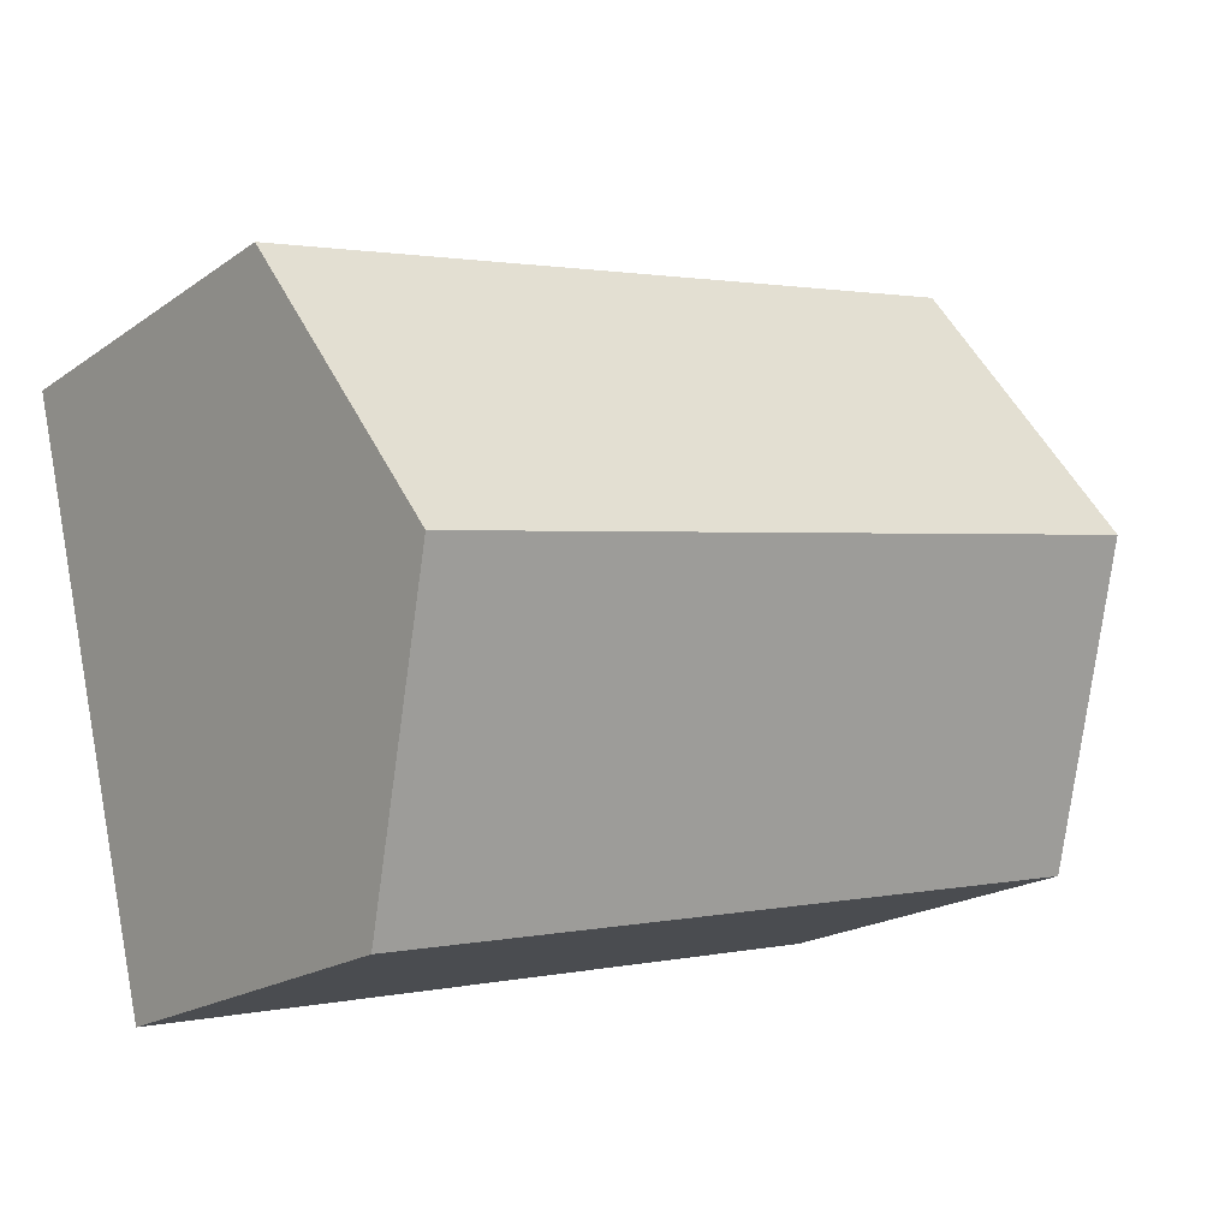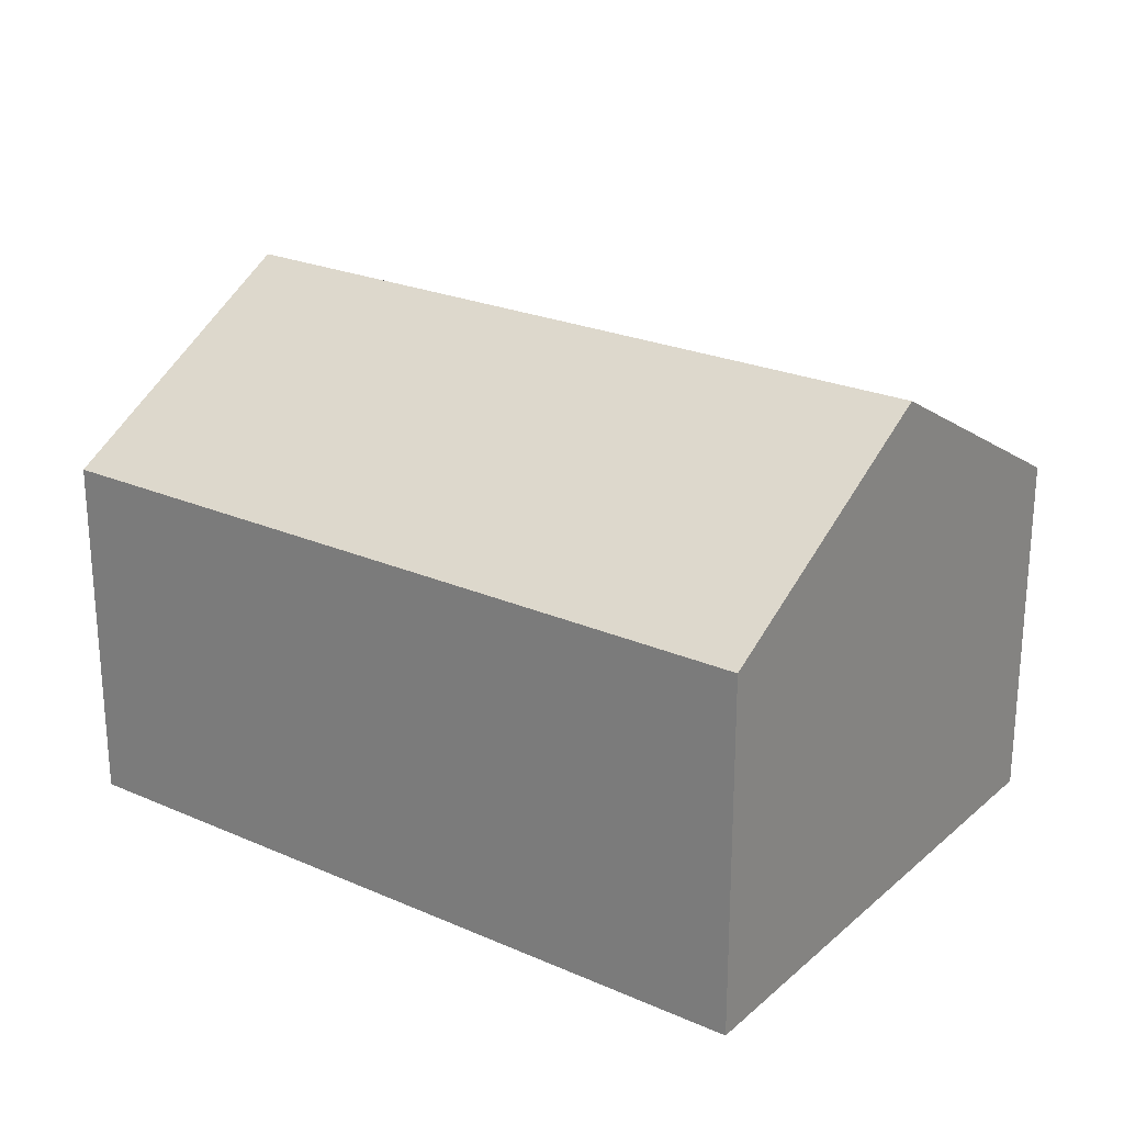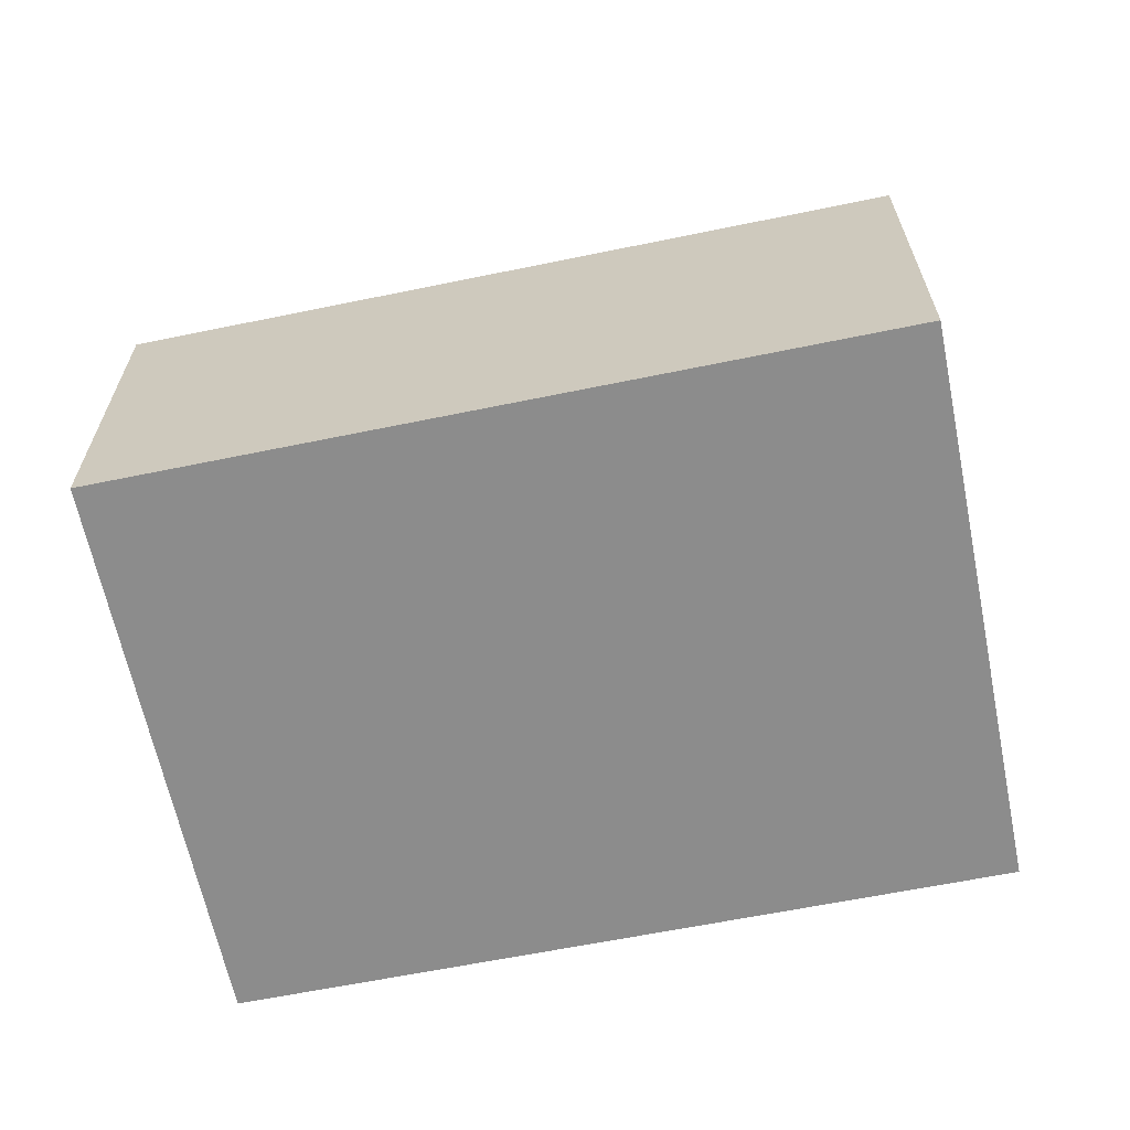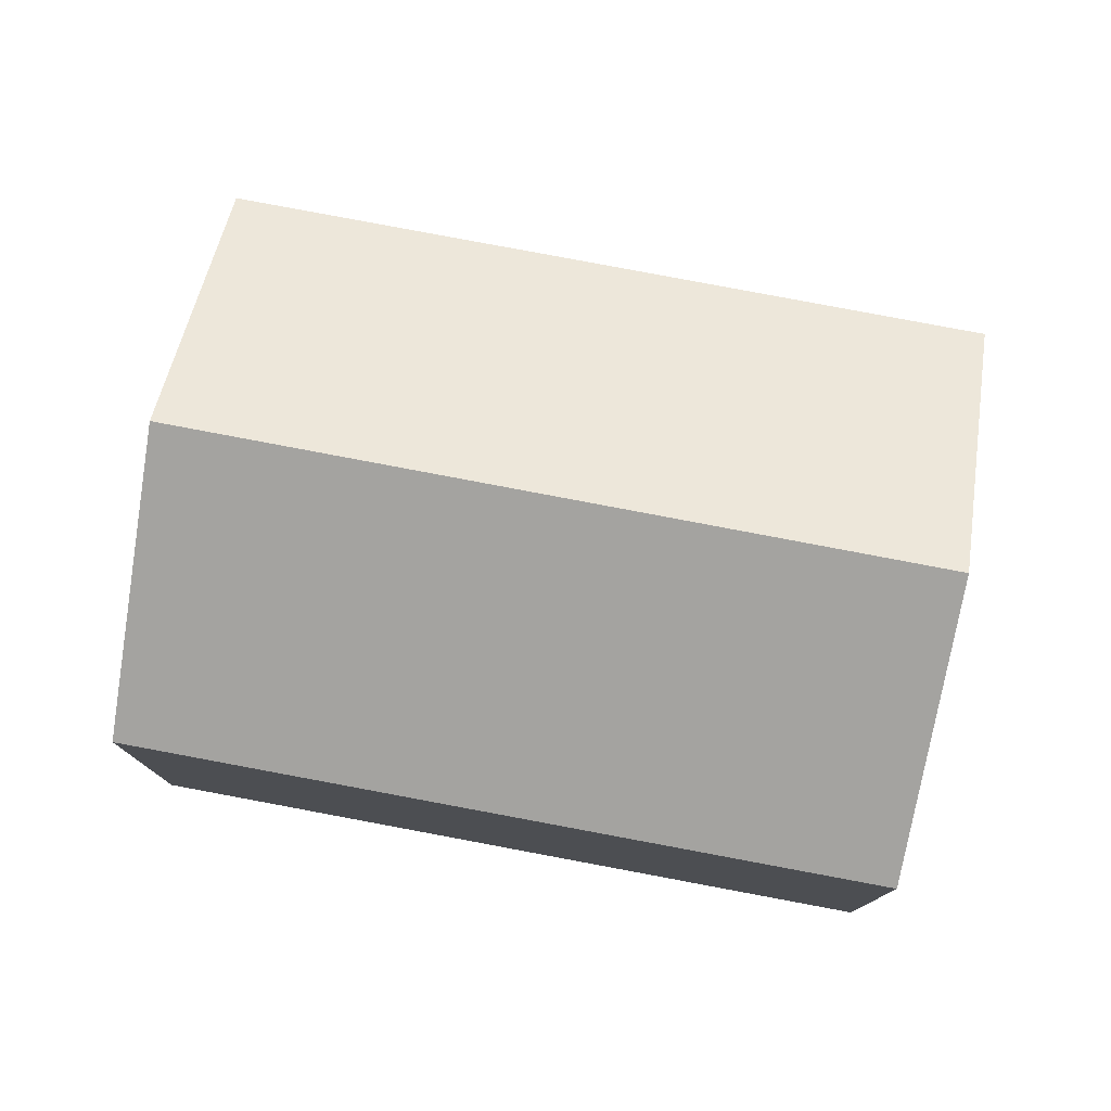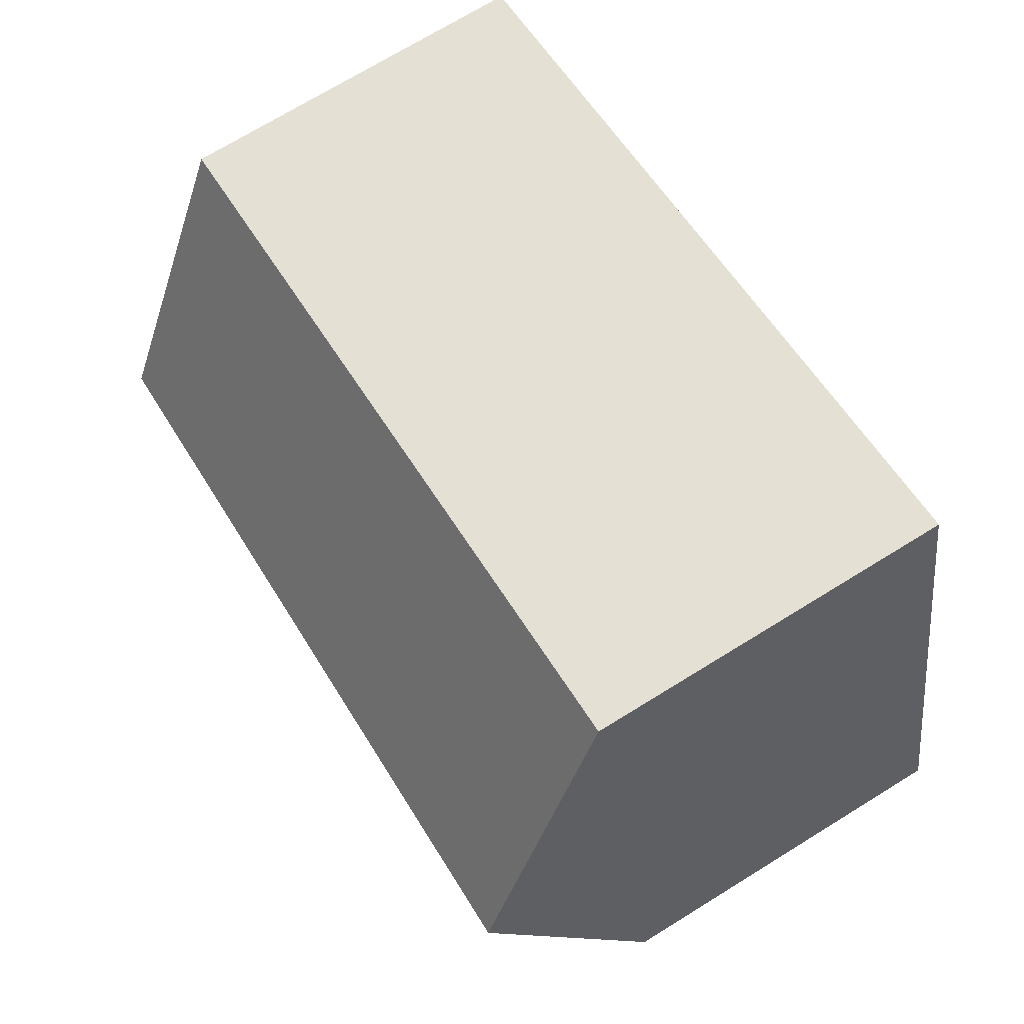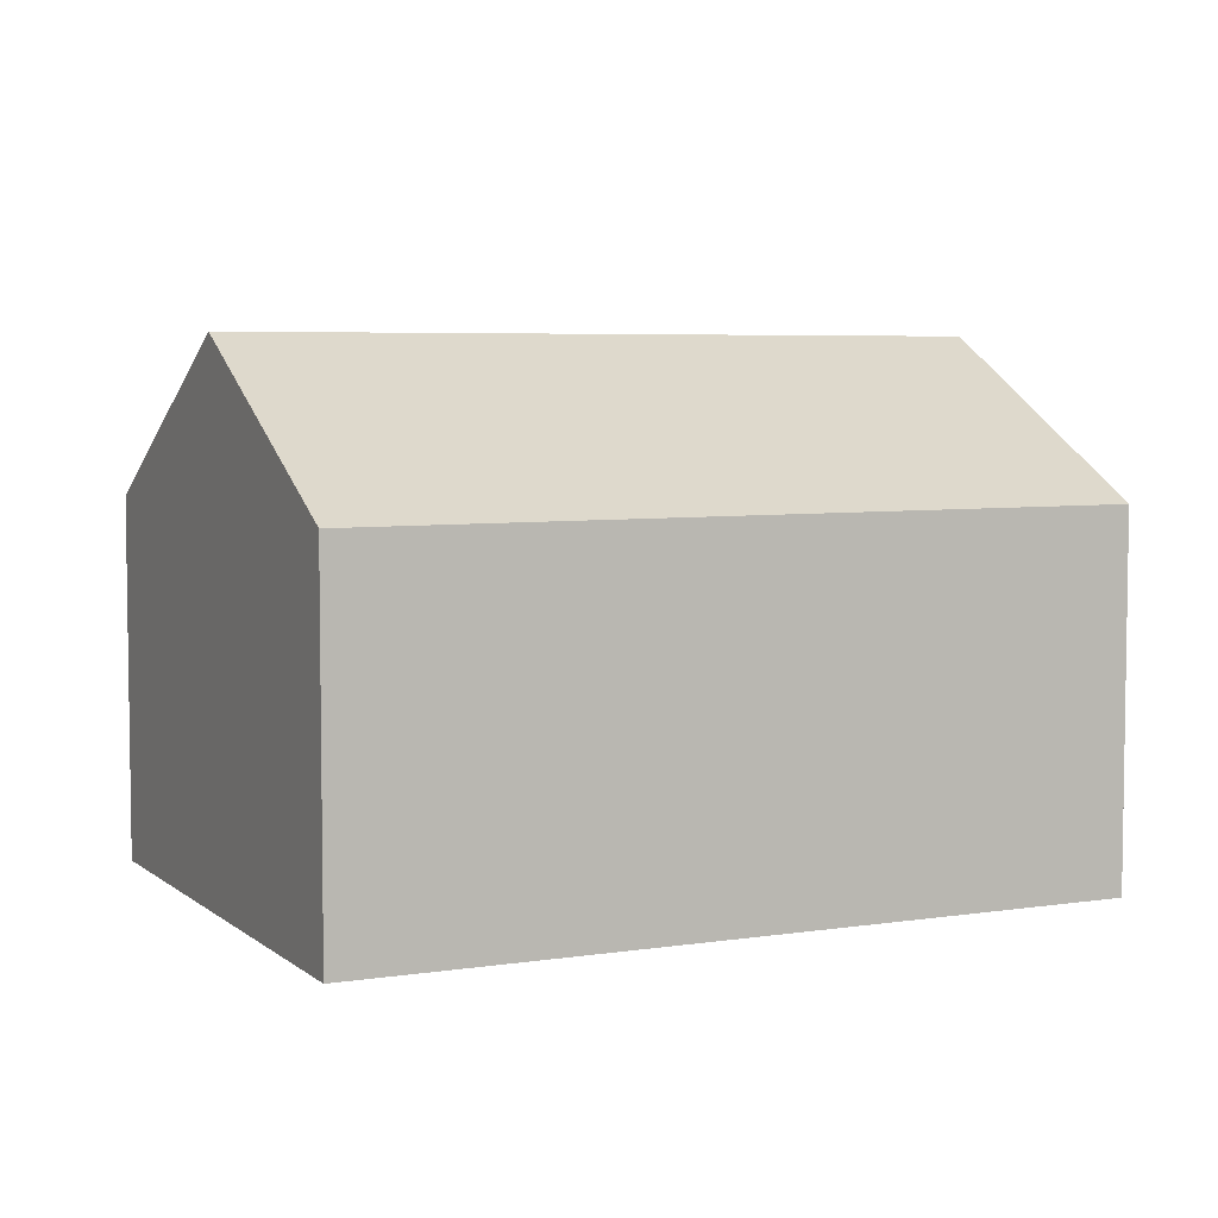
<metadata>
{"format":"obj","ext":"obj","renderer":"f3d","projection":"perspective","resolution":1024,"background":"white","views":[{"elev":-19.5,"azim":141.9,"up":"+Z"},{"elev":24.0,"azim":-130.8,"up":"+Y"},{"elev":-64.2,"azim":-155.1,"up":"+Y"},{"elev":77.8,"azim":24.0,"up":"+Y"},{"elev":72.3,"azim":-121.6,"up":"+Z"},{"elev":5.3,"azim":-12.2,"up":"+Y"}]}
</metadata>
<code>
v  5.996 3.779 0.733
v  0.968 2.636 4.057
v  6.468 2.649 2.746
v  0.483 3.779 2.024
v  5.52 2.641 -1.293
v  0 2.641 1.617e-16
v  5.52 7.917e-17 -1.293
v  0 0 0
v  0.483 -1.239e-16 2.024
v  0.968 -2.484e-16 4.057
v  6.468 -1.681e-16 2.746
v  5.996 -4.488e-17 0.733
g defaultobject
f 1 2 3
f 2 1 4
f 5 4 1
f 4 5 6
f 7 6 5
f 6 7 8
f 8 4 6
f 4 8 2
f 2 8 9
f 2 9 10
f 2 11 3
f 11 2 10
f 1 7 5
f 7 1 3
f 7 3 12
f 12 3 11
f 7 9 8
f 9 7 12
f 9 12 10
f 10 12 11

</code>
